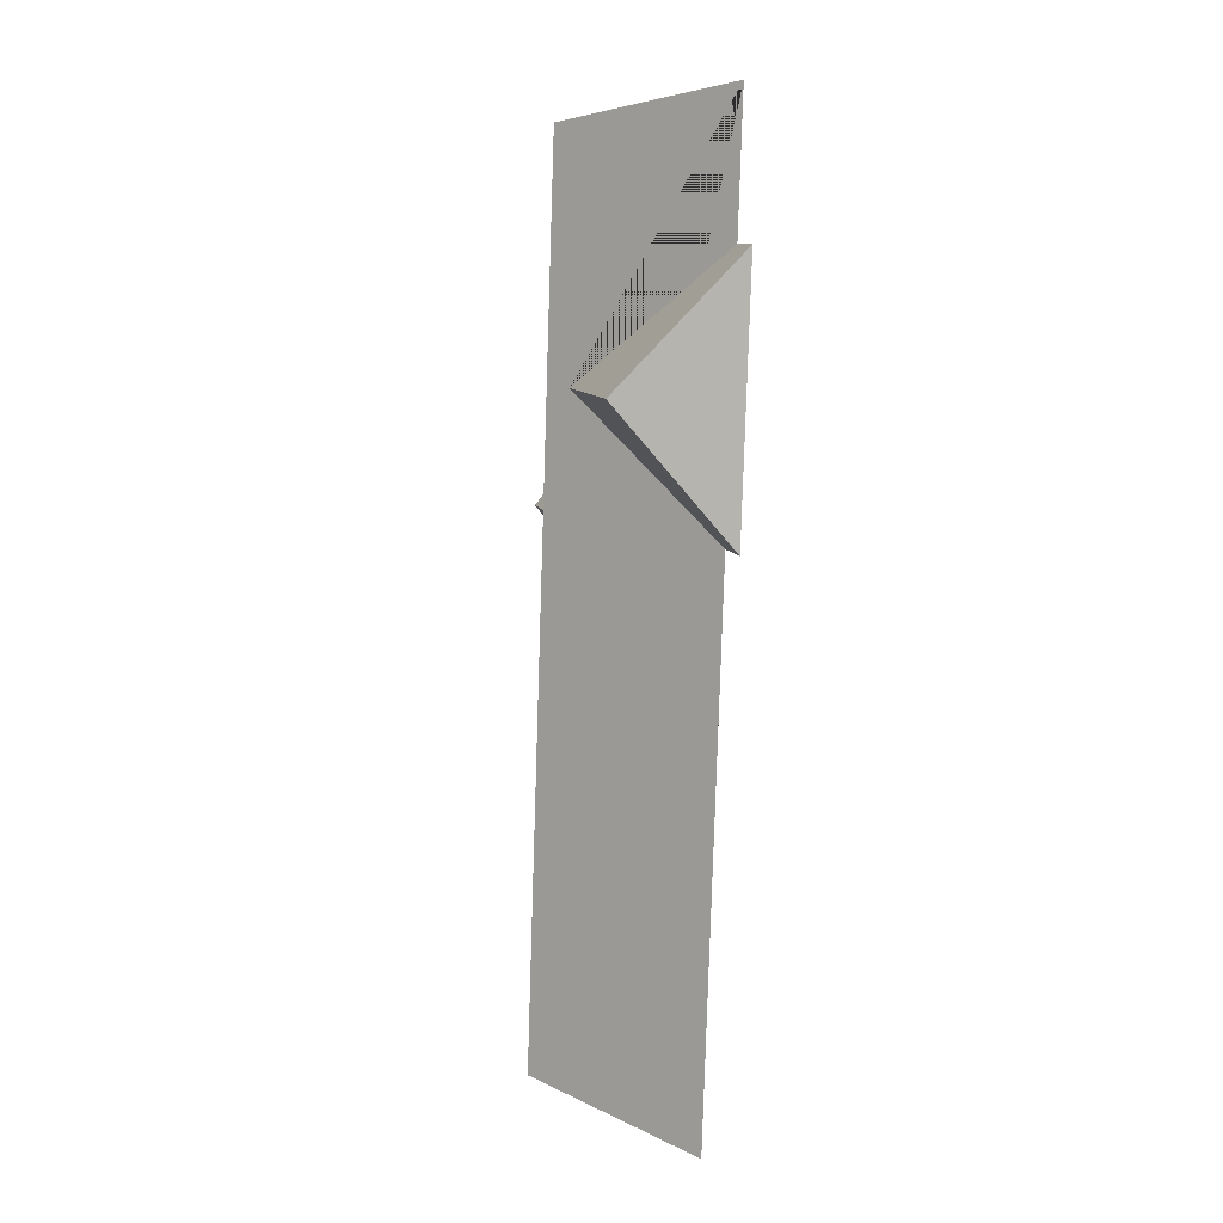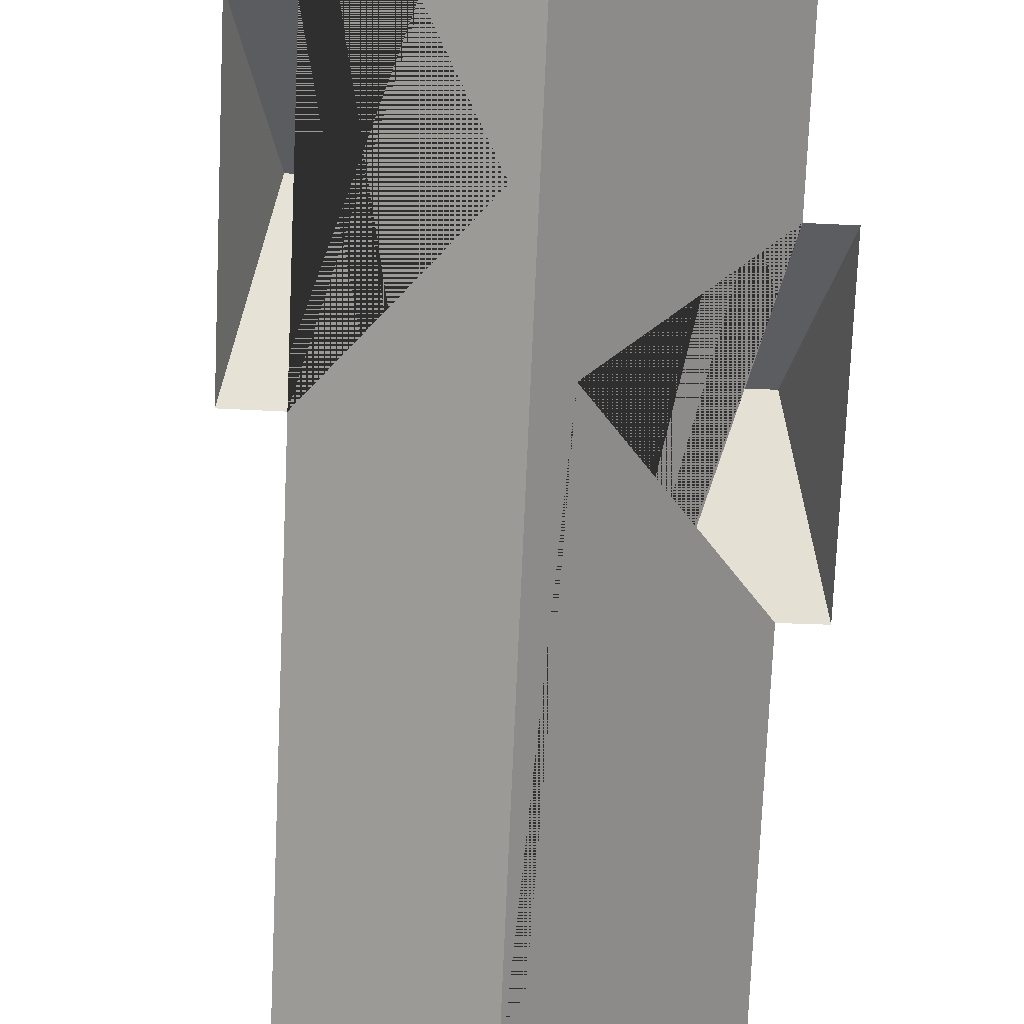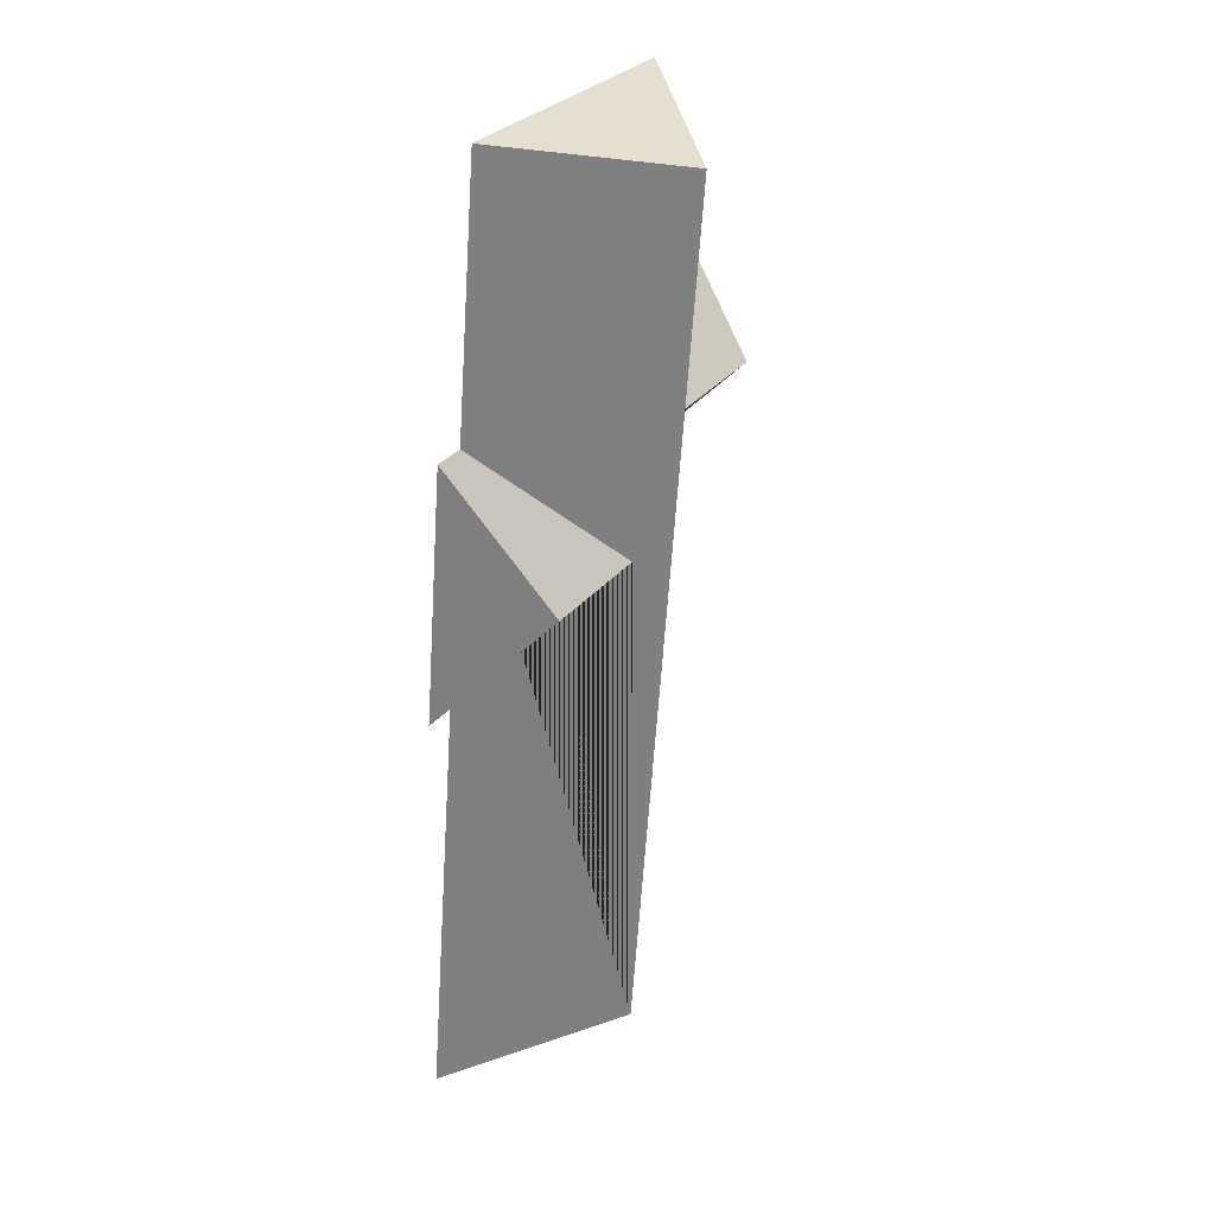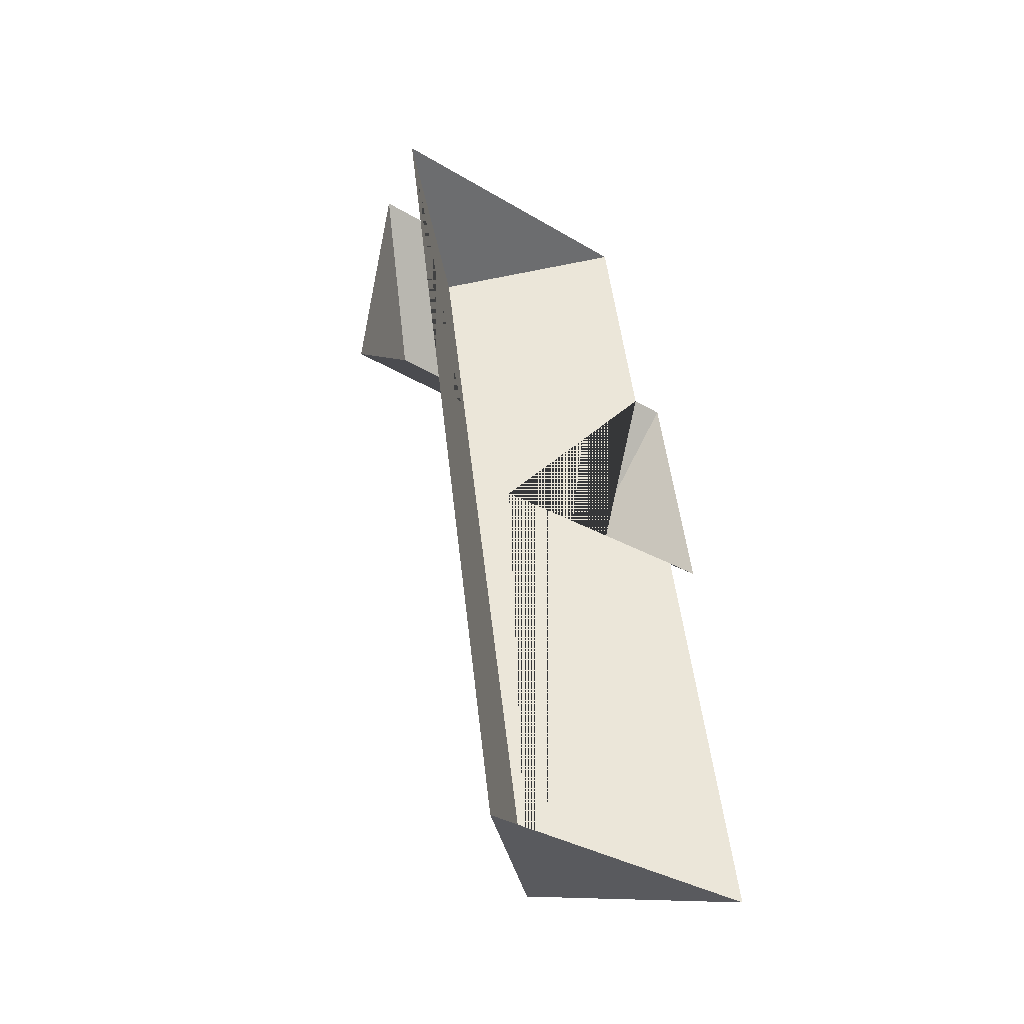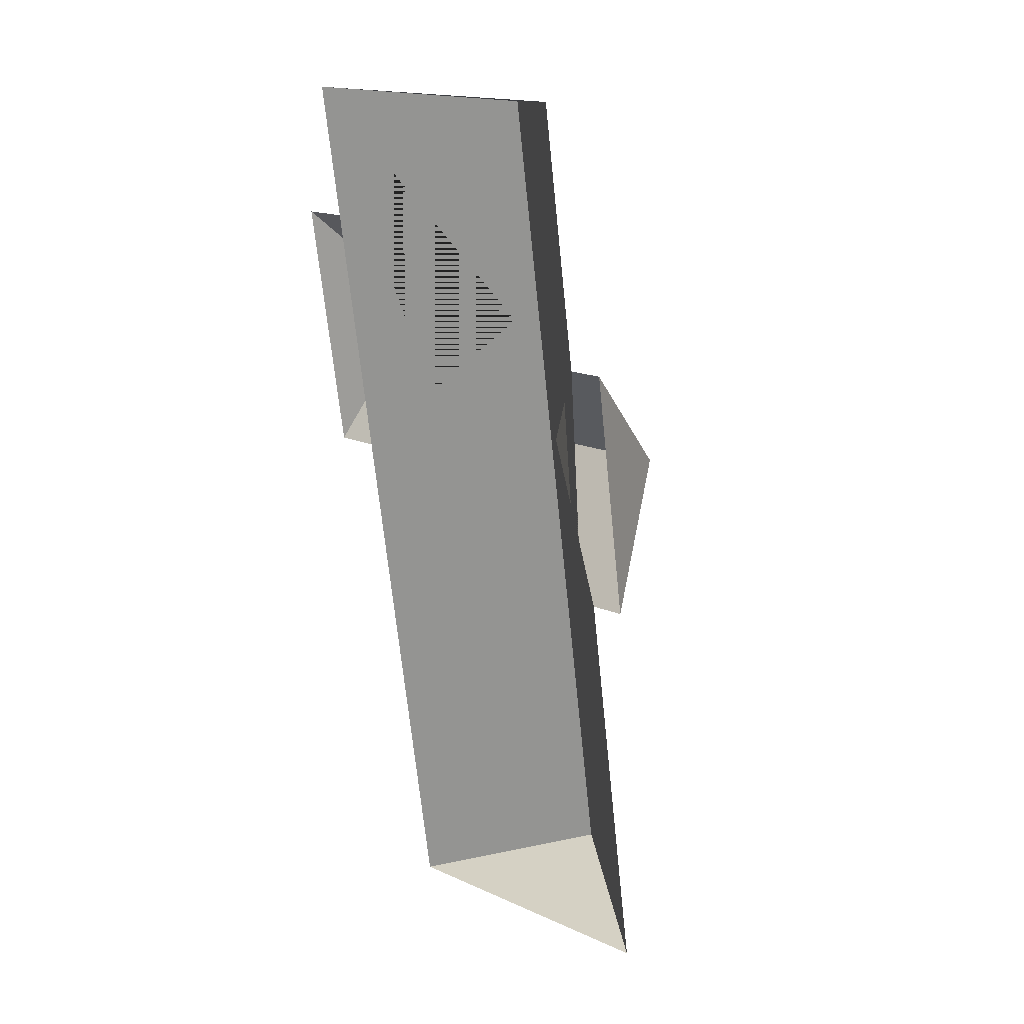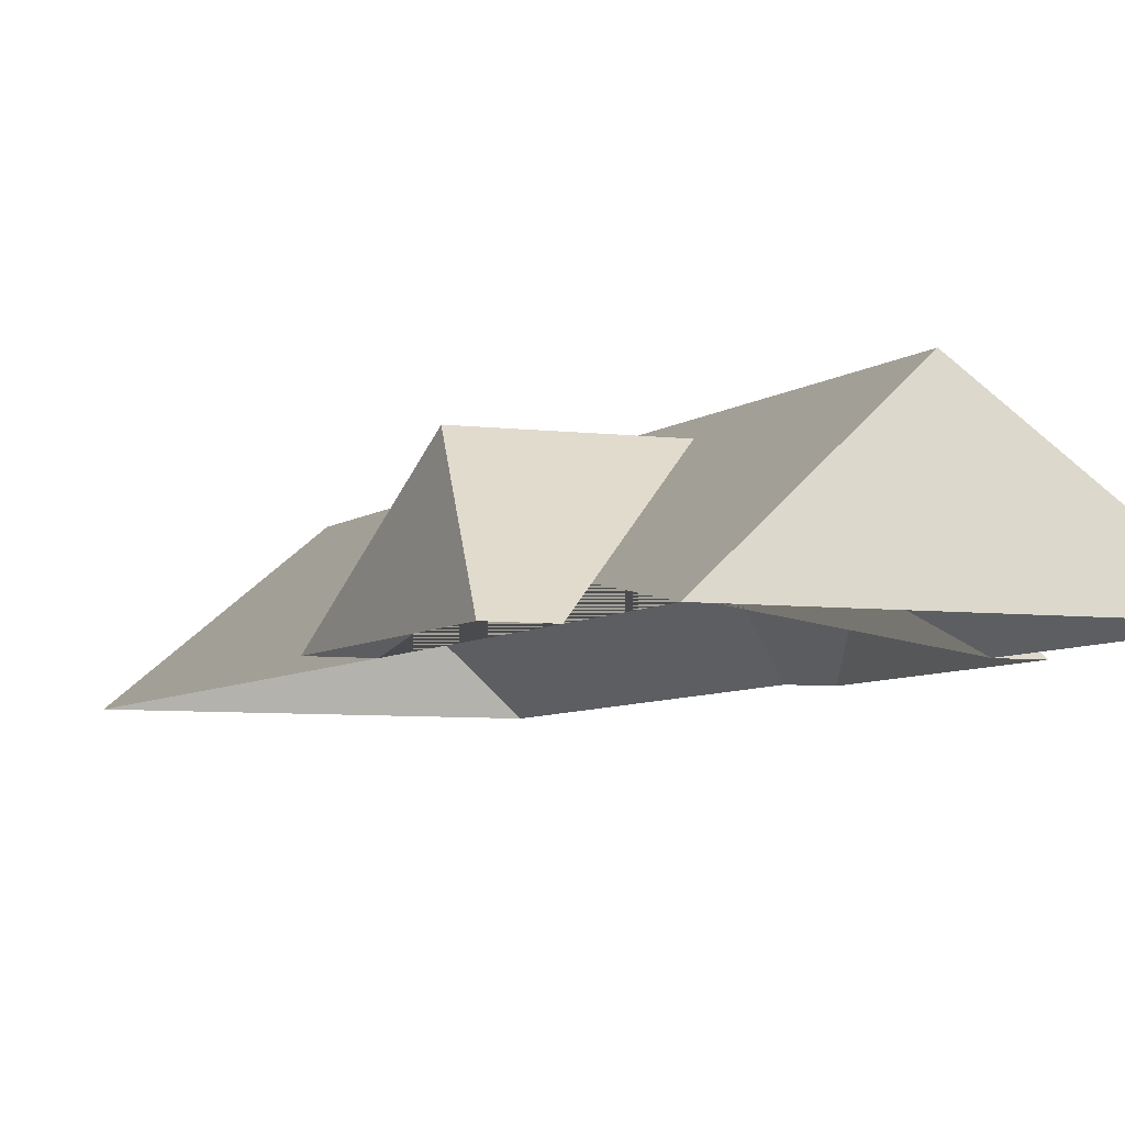
<metadata>
{"format":"obj","ext":"obj","renderer":"f3d","projection":"perspective","resolution":1024,"background":"white","views":[{"elev":1.3,"azim":-103.3,"up":"+Z"},{"elev":-74.1,"azim":-10.4,"up":"+Y"},{"elev":36.4,"azim":118.7,"up":"+Z"},{"elev":-46.6,"azim":-38.5,"up":"+Z"},{"elev":27.9,"azim":42.2,"up":"+Z"},{"elev":-5.5,"azim":-30.8,"up":"+Y"}]}
</metadata>
<code>
o BK39_500_016024_0027_roof
v 96.41 75 -555.2
v 262.2 75 -532.2
v 175.2 145 -528.1
v 230.4 75 -303.3
v 249.2 75 -300.5
v 55.77 75 -260.3
v 31.83 75 -263.5
v 222.1 131.5 -236.2
v 152.4 131.8 -246.2
v 116.6 135.7 -182.2
v 39.46 135.7 -192.7
v 211.4 75 -166.9
v 230.3 75 -164.3
v 12.58 75 -124.8
v 36.66 75 -121.5
v 109.9 144.8 -56.18
v 26.69 75 -49.19
v 191.9 75 -26.26
v 96.41 0 -555.2
v 262.2 0 -532.2
v 230.4 0 -303.3
v 249.2 0 -300.5
v 230.3 0 -164.3
v 211.4 0 -166.9
v 191.9 0 -26.26
v 26.69 0 -49.19
v 36.66 0 -121.5
v 12.58 0 -124.8
v 31.83 0 -263.5
v 55.77 0 -260.3
f 3 2 1
f 3 16 18 12 9 4 2
f 12 13 8 9
f 9 8 5 4
f 5 13 8
f 16 17 18
f 17 15 10 6 1 3 16
f 15 14 11 10
f 11 7 6 10
f 7 14 11

</code>
